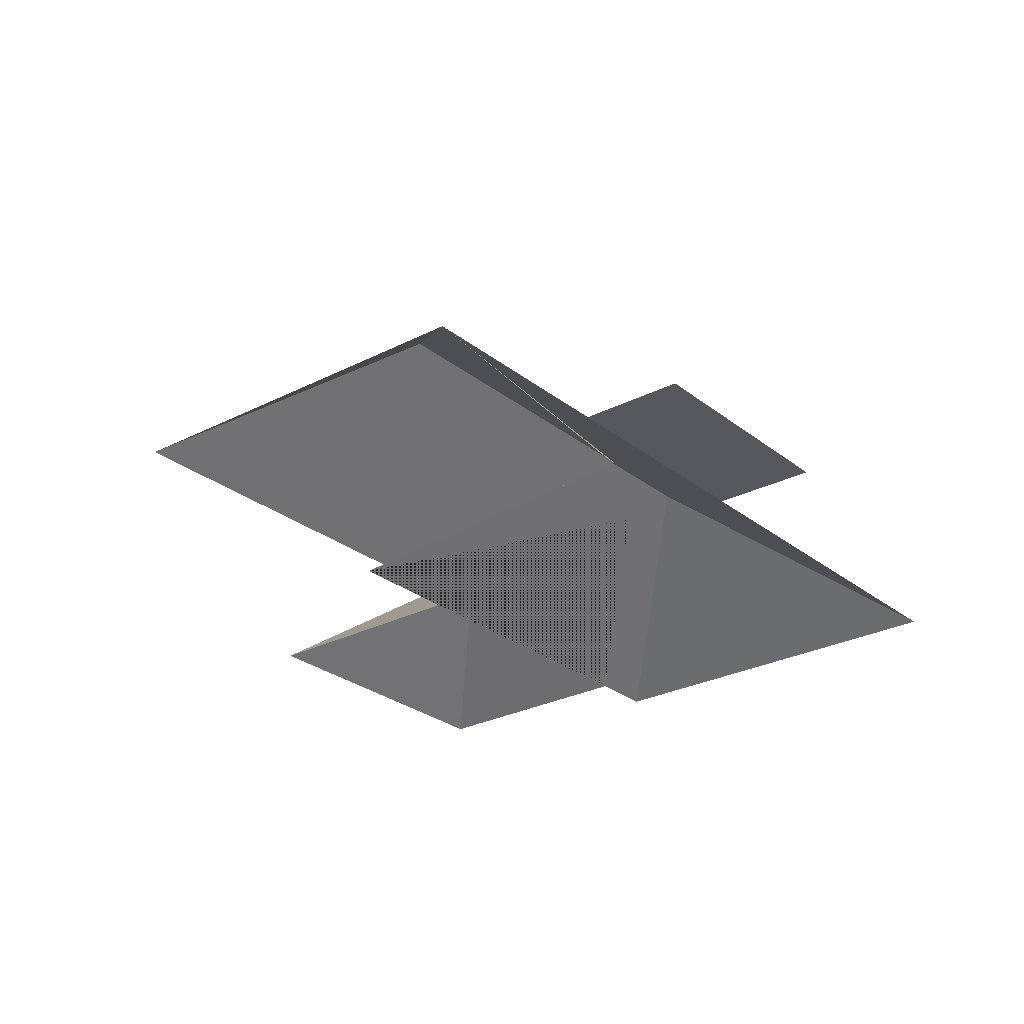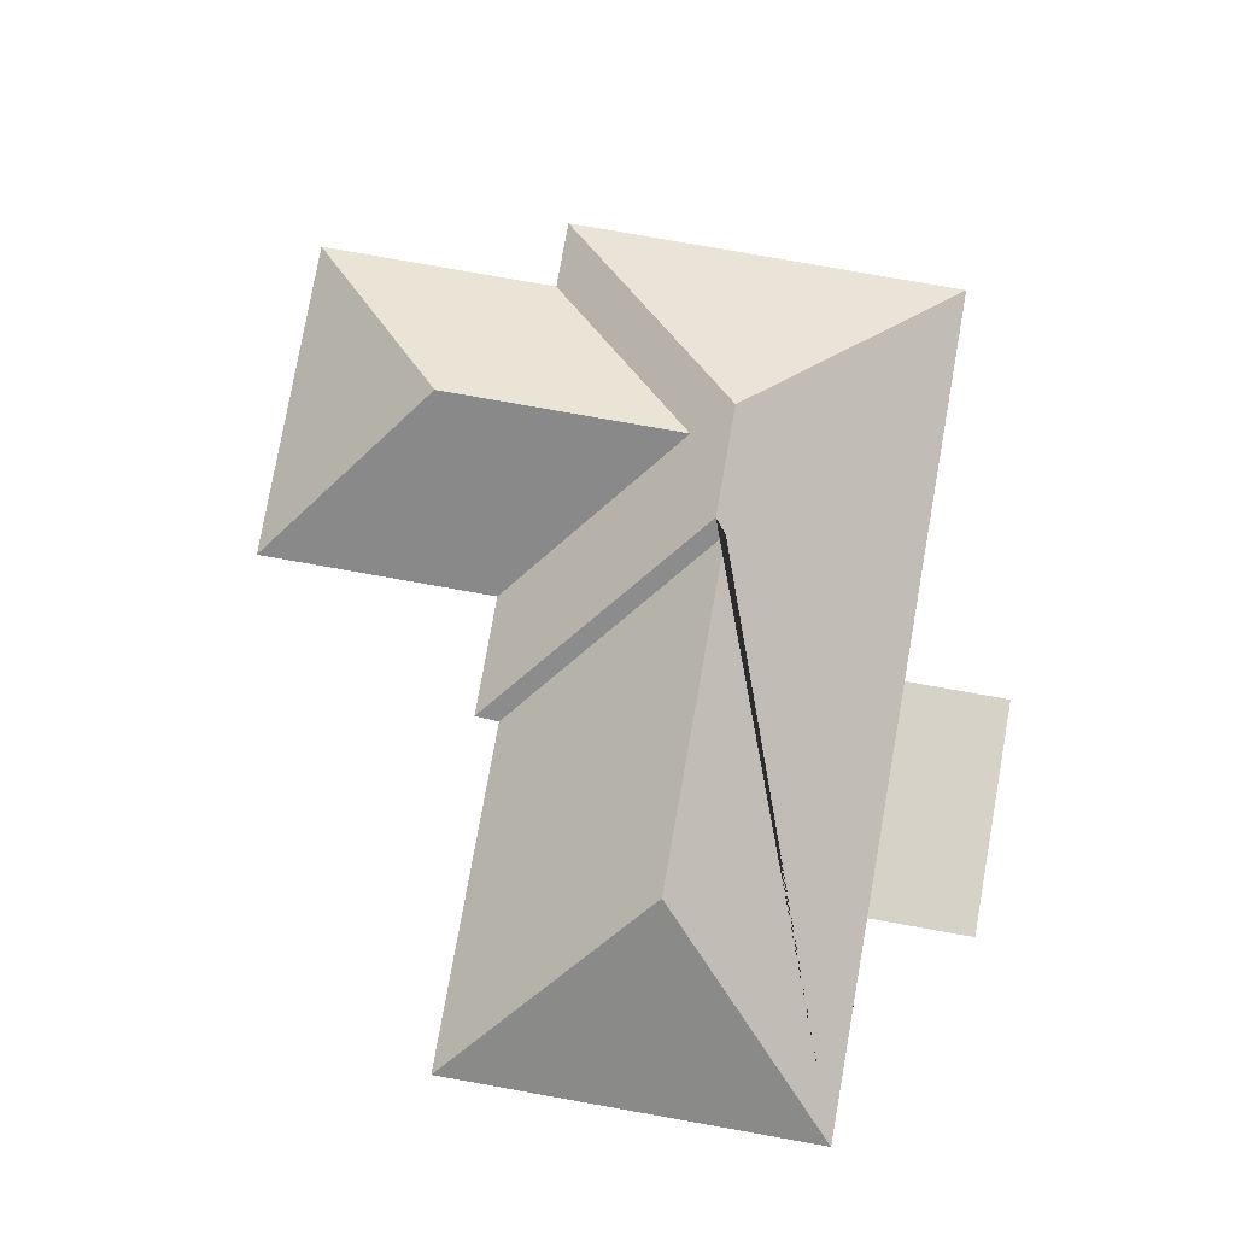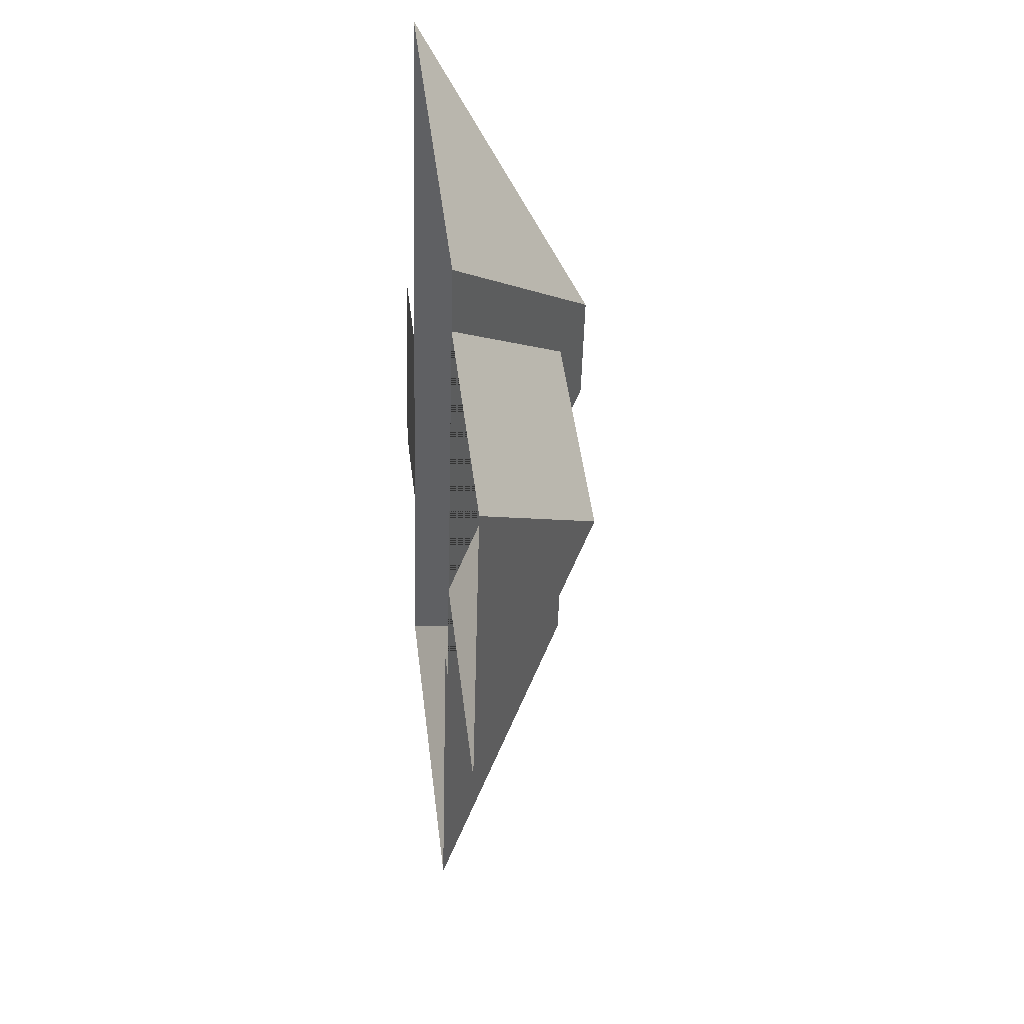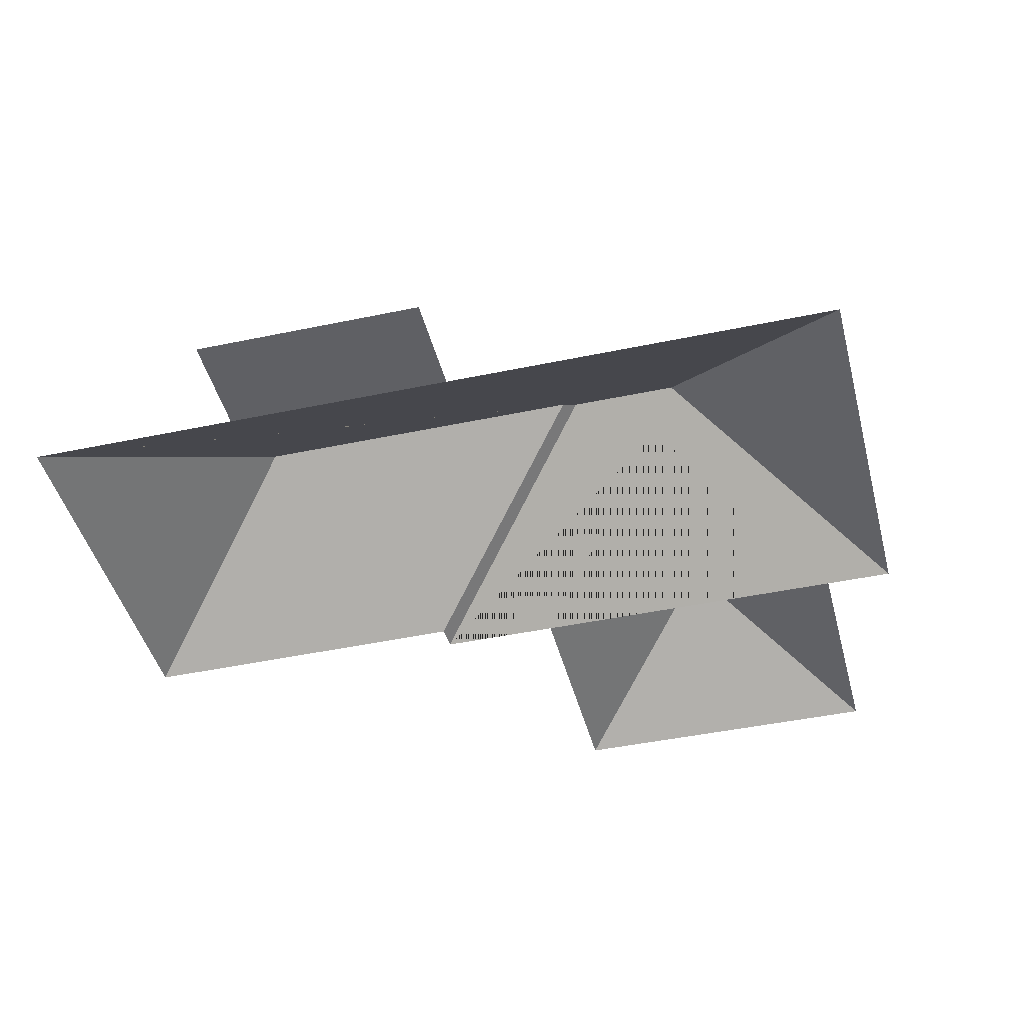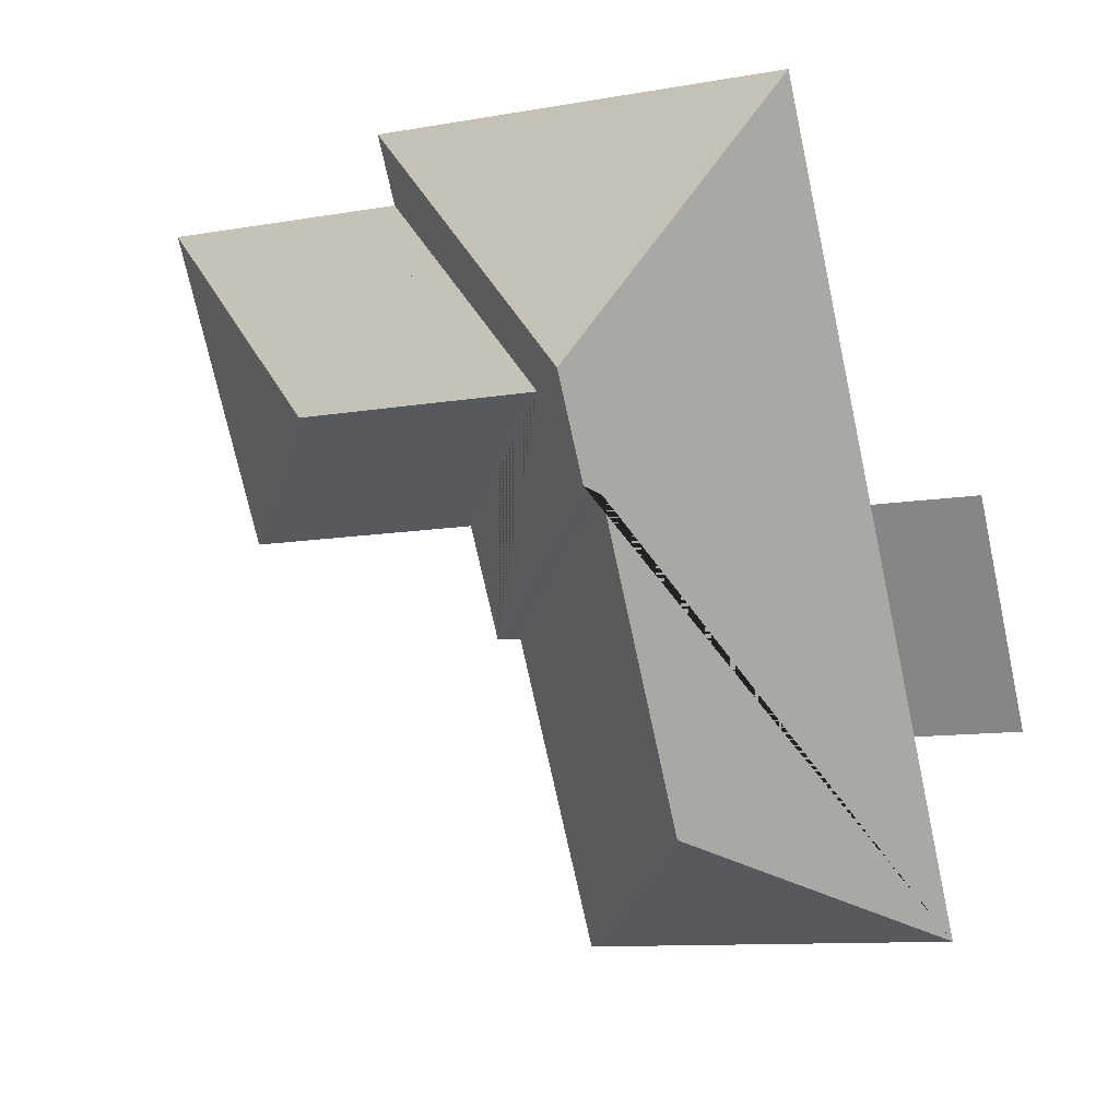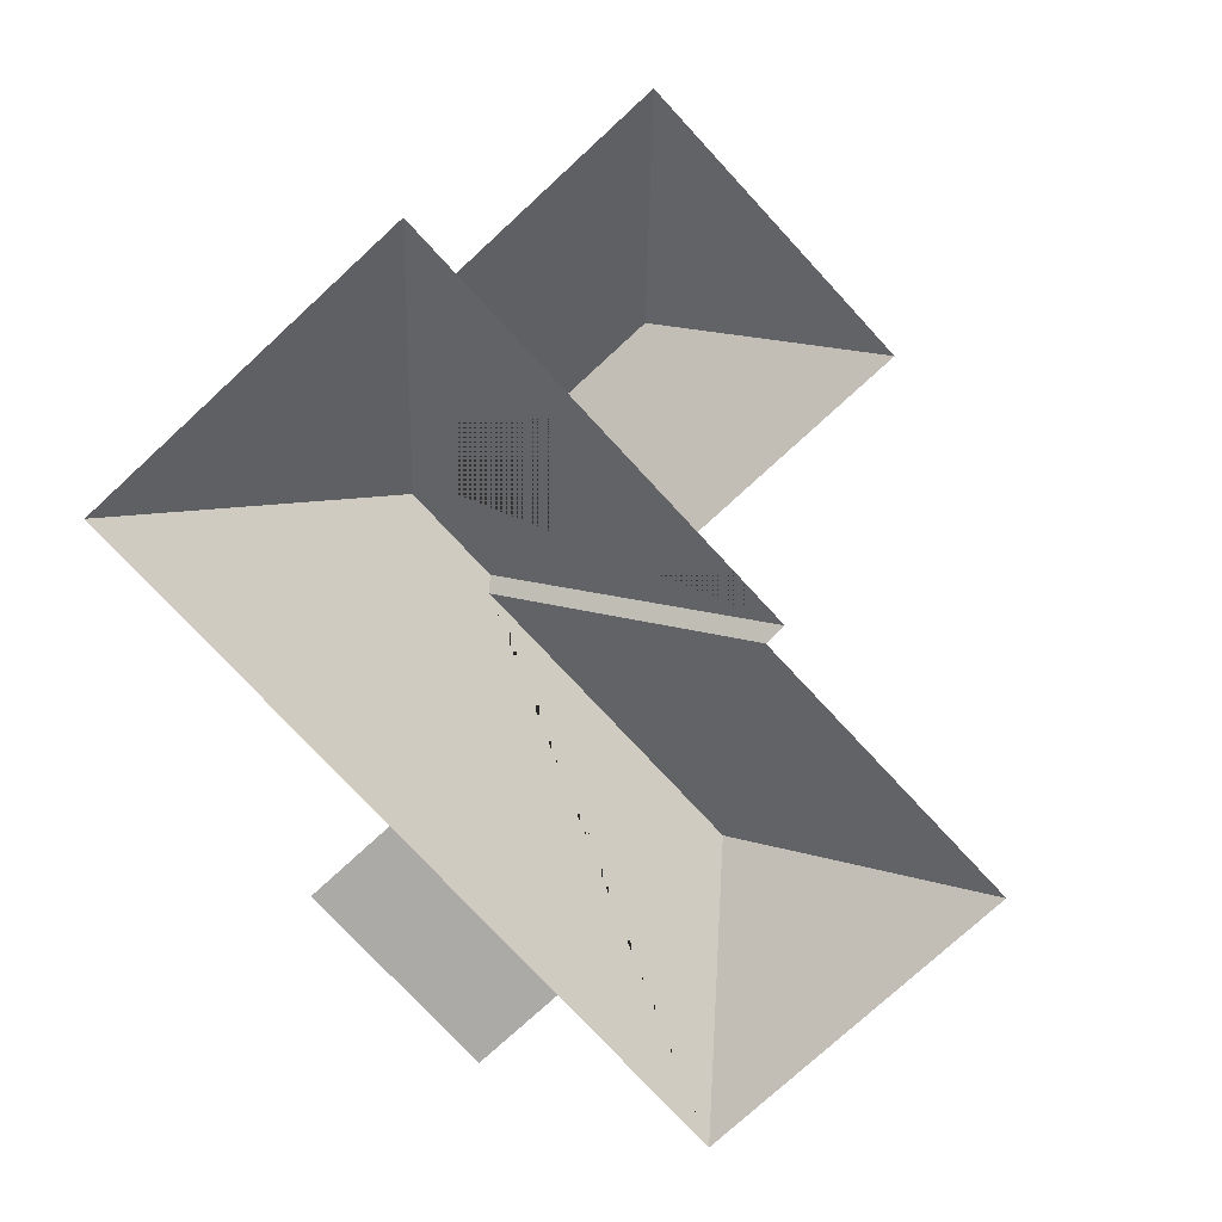
<metadata>
{"format":"obj","ext":"obj","renderer":"f3d","projection":"perspective","resolution":1024,"background":"white","views":[{"elev":-26.7,"azim":-127.8,"up":"+Y"},{"elev":78.6,"azim":-156.8,"up":"+Y"},{"elev":29.9,"azim":83.4,"up":"+Z"},{"elev":-43.4,"azim":-62.8,"up":"+Y"},{"elev":22.7,"azim":-158.8,"up":"+Z"},{"elev":-75.8,"azim":55.8,"up":"+Y"}]}
</metadata>
<code>
o BK39_500_018031_0092_roof
v 19.77 75 -294.3
v 44.04 75 -190.3
v 66.17 75 -305.1
v 90.44 75 -201.2
v 132.5 75 -21.08
v 43.55 75 -402
v 186 141.1 -186.1
v 150.7 141.3 -338.4
v 203.9 145 -132.7
v 192.5 145 -181.8
v 217.8 131.8 -148.8
v 248.9 75 -288.9
v 213.8 75 -441.7
v 313.1 75 -63.25
v 306.1 75 -93.57
v 272.5 75 -237.3
v 260 75 -291
v 327 131.8 -174.3
v 413.1 75 -118.5
v 379.6 75 -262.3
v 19.77 0 -294.3
v 44.04 0 -190.3
v 90.44 0 -201.2
v 132.5 0 -21.08
v 313.1 0 -63.25
v 306.1 0 -93.57
v 413.1 0 -118.5
v 379.6 0 -262.3
v 272.5 0 -237.3
v 260 0 -291
v 248.9 0 -288.9
v 213.8 0 -441.7
v 43.55 0 -402
v 66.17 0 -305.1
f 6 3 4 5 9 10 7 8
f 6 13 8
f 8 7 12 13
f 10 17 12 7
f 17 16 11 15 14 9 10
f 11 18 20 16
f 18 19 20
f 15 19 18 11
f 5 14 9
f 2 4 3 1

</code>
